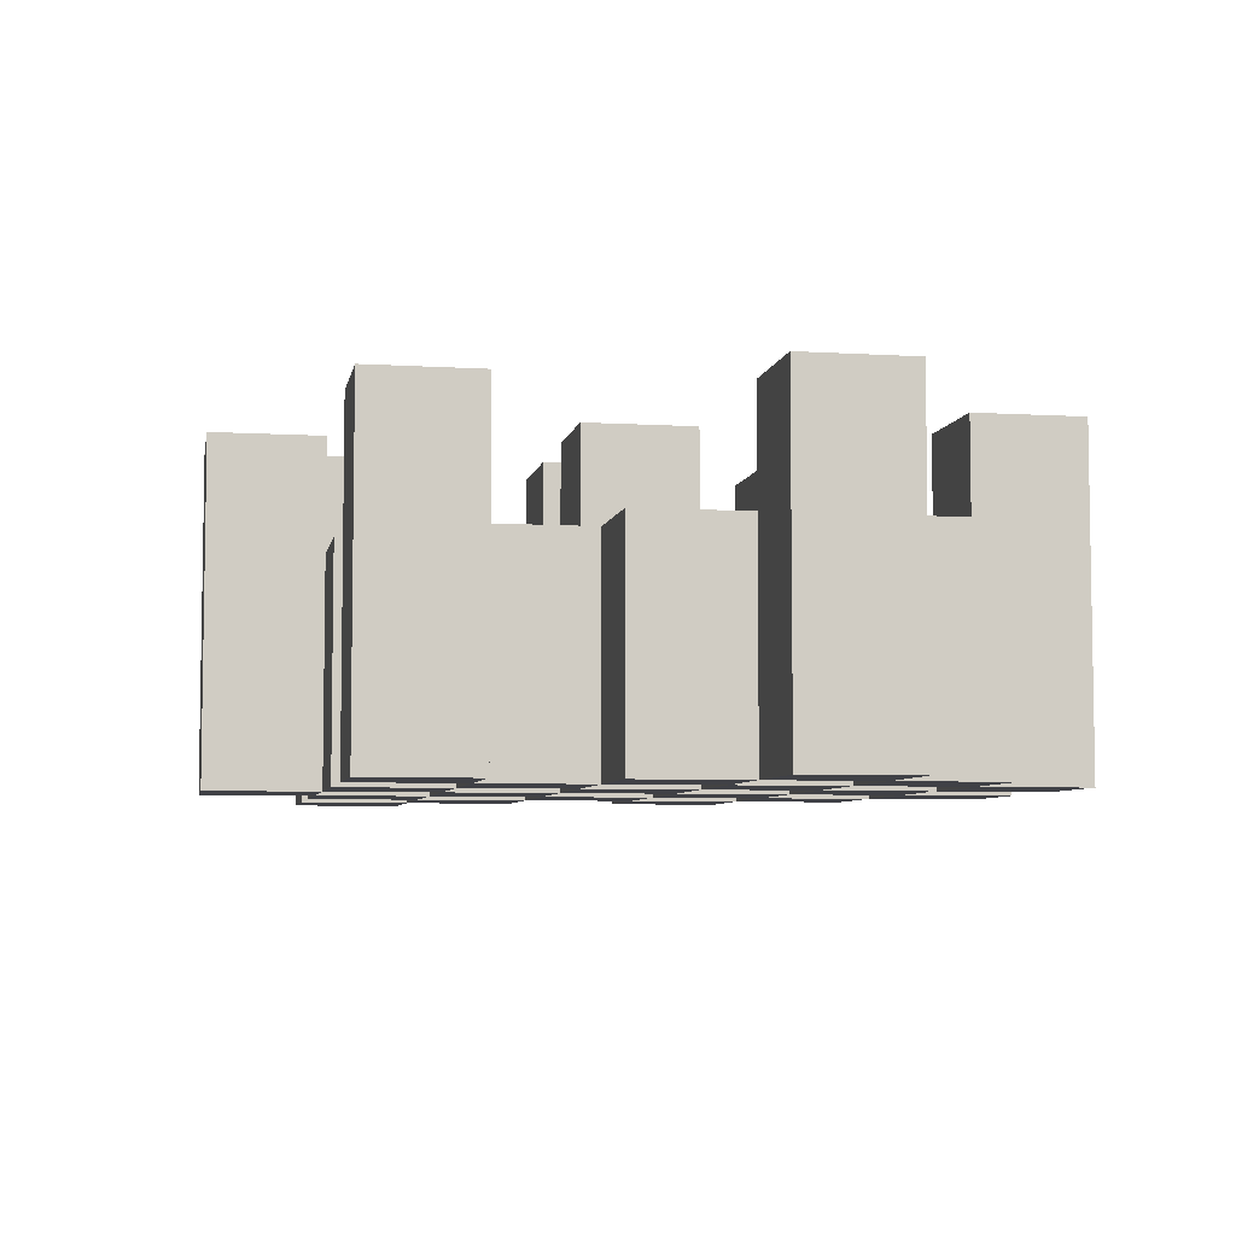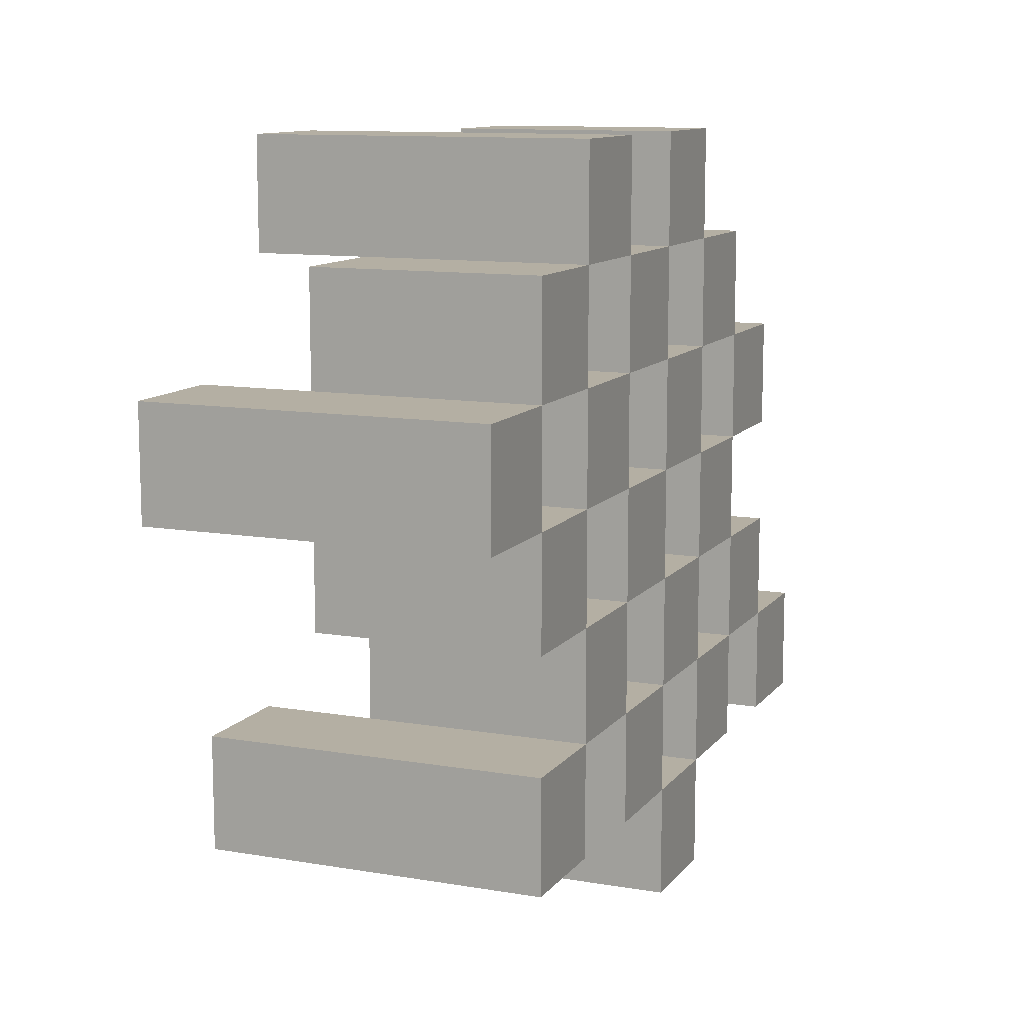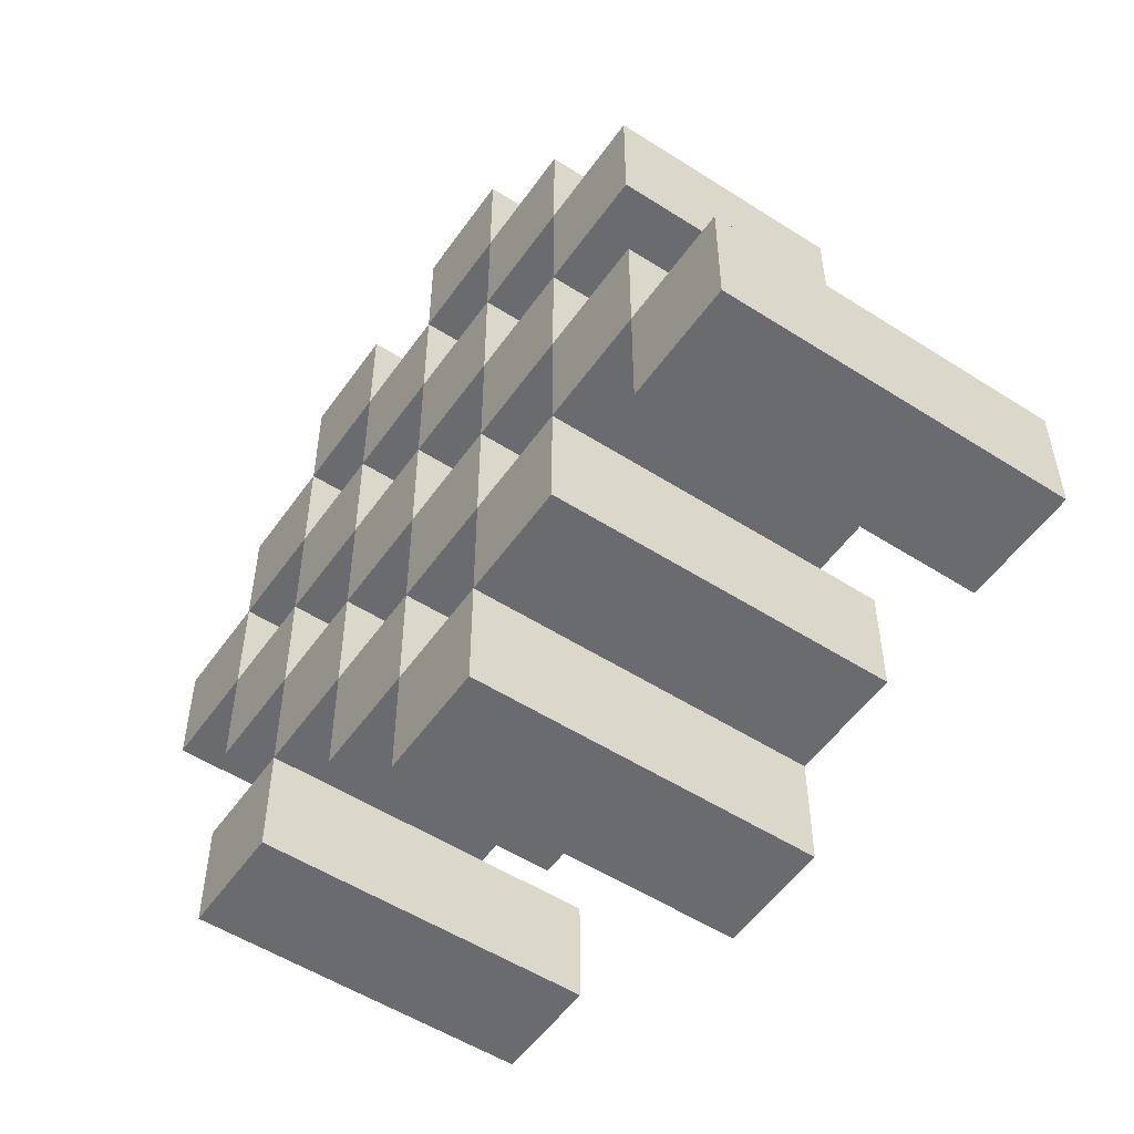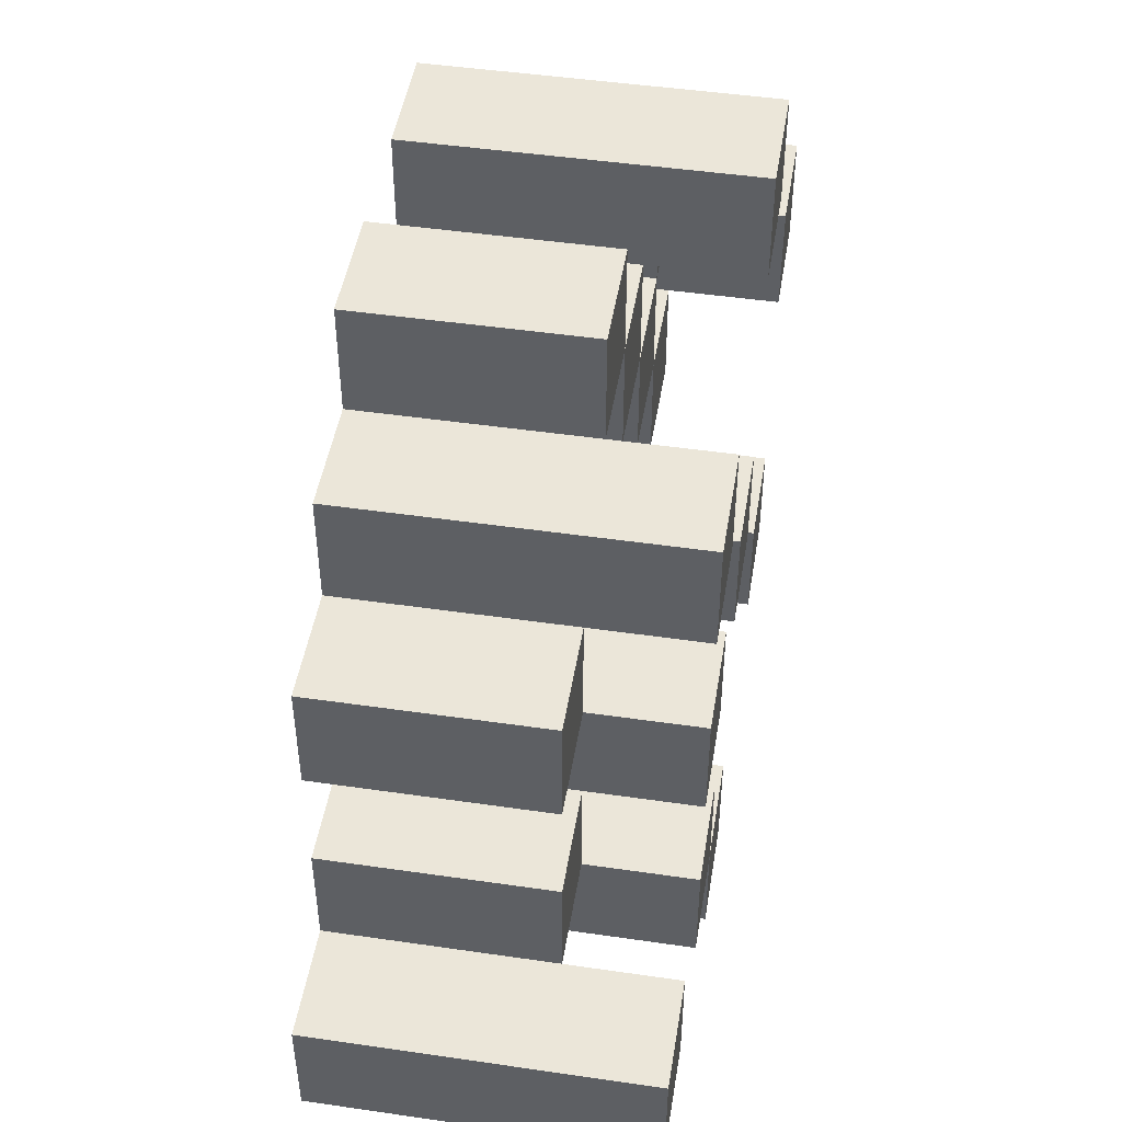
<metadata>
{"format":"obj","ext":"obj","renderer":"f3d","projection":"perspective","resolution":1024,"background":"white","views":[{"elev":-6.0,"azim":-100.5,"up":"+Y"},{"elev":11.2,"azim":-67.4,"up":"+Z"},{"elev":-53.3,"azim":55.6,"up":"+Z"},{"elev":47.4,"azim":99.3,"up":"+Z"}]}
</metadata>
<code>
o
v -11.2 0.9 38
v -11.2 0.9 37.9
v -11.2 1.2 38
v -11.2 1.2 37.9
v -11.1 0.9 38.1
v -11.1 0.9 38
v -11.1 0.9 37.9
v -11.1 0.9 37.8
v -11.1 0.9 37.7
v -11.1 0.9 37.6
v -11.1 1.1 38.1
v -11.1 1.1 38
v -11.1 1.1 37.9
v -11.1 1.1 37.8
v -11.1 1.2 37.7
v -11.1 1.2 37.6
v -11 0.9 38.2
v -11 0.9 38.1
v -11 0.9 38
v -11 0.9 37.9
v -11 0.9 37.8
v -11 0.9 37.7
v -11 1.1 38.1
v -11 1.1 38
v -11 1.1 37.9
v -11 1.1 37.8
v -11 1.1 37.7
v -11 1.2 38.2
v -11 1.2 38.1
v -10.9 0.9 38.1
v -10.9 0.9 38
v -10.9 0.9 37.9
v -10.9 0.9 37.8
v -10.9 0.9 37.7
v -10.9 0.9 37.6
v -10.9 1.1 38.1
v -10.9 1.1 38
v -10.9 1.1 37.9
v -10.9 1.1 37.8
v -10.9 1.1 37.7
v -10.9 1.1 37.6
v -10.9 1.2 37.9
v -10.9 1.2 37.8
v -10.8 0.9 38.2
v -10.8 0.9 38.1
v -10.8 0.9 38
v -10.8 0.9 37.9
v -10.8 0.9 37.8
v -10.8 0.9 37.7
v -10.8 0.9 37.6
v -10.8 0.9 37.5
v -10.8 1.1 38.2
v -10.8 1.1 38.1
v -10.8 1.1 38
v -10.8 1.1 37.9
v -10.8 1.1 37.8
v -10.8 1.1 37.7
v -10.8 1.1 37.6
v -10.8 1.2 37.6
v -10.8 1.2 37.5
v -10.7 0.9 38.1
v -10.7 0.9 38
v -10.7 0.9 37.9
v -10.7 0.9 37.8
v -10.7 0.9 37.7
v -10.7 0.9 37.6
v -10.7 1.1 38.1
v -10.7 1.1 38
v -10.7 1.1 37.9
v -10.7 1.1 37.8
v -10.7 1.1 37.7
v -10.7 1.2 38.1
v -10.7 1.2 38
v -10.7 1.2 37.9
v -10.7 1.2 37.8
v -10.7 1.2 37.7
v -10.7 1.2 37.6
v -10.6 0.9 38
v -10.6 0.9 37.9
v -10.6 0.9 37.8
v -10.6 0.9 37.7
v -10.6 1.1 38
v -10.6 1.1 37.9
v -10.6 1.1 37.8
v -10.6 1.1 37.7
v -10.5 0.9 37.7
v -10.5 0.9 37.6
v -10.5 1.1 37.7
v -10.5 1.2 37.7
v -10.5 1.2 37.6
v -11.1 0.9 38
v -11.1 0.9 37.9
v -11.1 1.1 38
v -11.1 1.1 37.9
v -11.1 1.2 38
v -11.1 1.2 37.9
v -11 0.9 38.1
v -11 0.9 38
v -11 0.9 37.9
v -11 0.9 37.8
v -11 0.9 37.7
v -11 0.9 37.6
v -11 1.1 38.1
v -11 1.1 38
v -11 1.1 37.9
v -11 1.1 37.8
v -11 1.1 37.7
v -11 1.2 37.7
v -11 1.2 37.6
v -10.9 0.9 38.2
v -10.9 0.9 38.1
v -10.9 0.9 38
v -10.9 0.9 37.9
v -10.9 0.9 37.8
v -10.9 0.9 37.7
v -10.9 1.1 38.1
v -10.9 1.1 38
v -10.9 1.1 37.9
v -10.9 1.1 37.8
v -10.9 1.1 37.7
v -10.9 1.2 38.2
v -10.9 1.2 38.1
v -10.8 0.9 38.1
v -10.8 0.9 38
v -10.8 0.9 37.9
v -10.8 0.9 37.8
v -10.8 0.9 37.7
v -10.8 0.9 37.6
v -10.8 1.1 38.1
v -10.8 1.1 38
v -10.8 1.1 37.9
v -10.8 1.1 37.8
v -10.8 1.1 37.7
v -10.8 1.1 37.6
v -10.8 1.2 37.9
v -10.8 1.2 37.8
v -10.7 0.9 38.2
v -10.7 0.9 38.1
v -10.7 0.9 38
v -10.7 0.9 37.9
v -10.7 0.9 37.8
v -10.7 0.9 37.7
v -10.7 0.9 37.6
v -10.7 0.9 37.5
v -10.7 1.1 38.2
v -10.7 1.1 38.1
v -10.7 1.1 38
v -10.7 1.1 37.9
v -10.7 1.1 37.8
v -10.7 1.1 37.7
v -10.7 1.2 37.6
v -10.7 1.2 37.5
v -10.6 0.9 38.1
v -10.6 0.9 38
v -10.6 0.9 37.9
v -10.6 0.9 37.8
v -10.6 0.9 37.7
v -10.6 0.9 37.6
v -10.6 1.1 38
v -10.6 1.1 37.9
v -10.6 1.1 37.8
v -10.6 1.1 37.7
v -10.6 1.2 38.1
v -10.6 1.2 38
v -10.6 1.2 37.9
v -10.6 1.2 37.8
v -10.6 1.2 37.7
v -10.6 1.2 37.6
v -10.5 0.9 38
v -10.5 0.9 37.9
v -10.5 0.9 37.8
v -10.5 0.9 37.7
v -10.5 1.1 38
v -10.5 1.1 37.9
v -10.5 1.1 37.8
v -10.5 1.1 37.7
v -10.4 0.9 37.7
v -10.4 0.9 37.6
v -10.4 1.2 37.7
v -10.4 1.2 37.6
v -11 0.9 38.2
v -11 1.2 38.2
v -10.9 0.9 38.2
v -10.9 1.2 38.2
v -10.8 0.9 38.2
v -10.8 1.1 38.2
v -10.7 0.9 38.2
v -10.7 1.1 38.2
v -11.1 0.9 38.1
v -11.1 1.1 38.1
v -11 0.9 38.1
v -11 1.1 38.1
v -10.9 0.9 38.1
v -10.9 1.1 38.1
v -10.8 0.9 38.1
v -10.8 1.1 38.1
v -10.7 0.9 38.1
v -10.7 1.1 38.1
v -10.7 1.2 38.1
v -10.6 0.9 38.1
v -10.6 1.2 38.1
v -11.2 0.9 38
v -11.2 1.2 38
v -11.1 0.9 38
v -11.1 1.1 38
v -11.1 1.2 38
v -11 0.9 38
v -11 1.1 38
v -10.9 0.9 38
v -10.9 1.1 38
v -10.8 0.9 38
v -10.8 1.1 38
v -10.7 0.9 38
v -10.7 1.1 38
v -10.6 0.9 38
v -10.6 1.1 38
v -10.5 0.9 38
v -10.5 1.1 38
v -11.1 0.9 37.9
v -11.1 1.1 37.9
v -11 0.9 37.9
v -11 1.1 37.9
v -10.9 0.9 37.9
v -10.9 1.1 37.9
v -10.9 1.2 37.9
v -10.8 0.9 37.9
v -10.8 1.1 37.9
v -10.8 1.2 37.9
v -10.7 0.9 37.9
v -10.7 1.1 37.9
v -10.7 1.2 37.9
v -10.6 0.9 37.9
v -10.6 1.1 37.9
v -10.6 1.2 37.9
v -11 0.9 37.8
v -11 1.1 37.8
v -10.9 0.9 37.8
v -10.9 1.1 37.8
v -10.8 0.9 37.8
v -10.8 1.1 37.8
v -10.7 0.9 37.8
v -10.7 1.1 37.8
v -10.6 0.9 37.8
v -10.6 1.1 37.8
v -10.5 0.9 37.8
v -10.5 1.1 37.8
v -11.1 0.9 37.7
v -11.1 1.2 37.7
v -11 0.9 37.7
v -11 1.1 37.7
v -11 1.2 37.7
v -10.9 0.9 37.7
v -10.9 1.1 37.7
v -10.8 0.9 37.7
v -10.8 1.1 37.7
v -10.7 0.9 37.7
v -10.7 1.1 37.7
v -10.7 1.2 37.7
v -10.6 0.9 37.7
v -10.6 1.1 37.7
v -10.6 1.2 37.7
v -10.5 0.9 37.7
v -10.5 1.1 37.7
v -10.5 1.2 37.7
v -10.4 0.9 37.7
v -10.4 1.2 37.7
v -10.8 0.9 37.6
v -10.8 1.1 37.6
v -10.8 1.2 37.6
v -10.7 0.9 37.6
v -10.7 1.2 37.6
v -11 0.9 38.1
v -11 1.1 38.1
v -11 1.2 38.1
v -10.9 0.9 38.1
v -10.9 1.1 38.1
v -10.9 1.2 38.1
v -10.8 0.9 38.1
v -10.8 1.1 38.1
v -10.7 0.9 38.1
v -10.7 1.1 38.1
v -11.1 0.9 38
v -11.1 1.1 38
v -11 0.9 38
v -11 1.1 38
v -10.9 0.9 38
v -10.9 1.1 38
v -10.8 0.9 38
v -10.8 1.1 38
v -10.7 0.9 38
v -10.7 1.1 38
v -10.7 1.2 38
v -10.6 0.9 38
v -10.6 1.1 38
v -10.6 1.2 38
v -11.2 0.9 37.9
v -11.2 1.2 37.9
v -11.1 0.9 37.9
v -11.1 1.1 37.9
v -11.1 1.2 37.9
v -11 0.9 37.9
v -11 1.1 37.9
v -10.9 0.9 37.9
v -10.9 1.1 37.9
v -10.8 0.9 37.9
v -10.8 1.1 37.9
v -10.7 0.9 37.9
v -10.7 1.1 37.9
v -10.6 0.9 37.9
v -10.6 1.1 37.9
v -10.5 0.9 37.9
v -10.5 1.1 37.9
v -11.1 0.9 37.8
v -11.1 1.1 37.8
v -11 0.9 37.8
v -11 1.1 37.8
v -10.9 0.9 37.8
v -10.9 1.1 37.8
v -10.9 1.2 37.8
v -10.8 0.9 37.8
v -10.8 1.1 37.8
v -10.8 1.2 37.8
v -10.7 0.9 37.8
v -10.7 1.1 37.8
v -10.7 1.2 37.8
v -10.6 0.9 37.8
v -10.6 1.1 37.8
v -10.6 1.2 37.8
v -11 0.9 37.7
v -11 1.1 37.7
v -10.9 0.9 37.7
v -10.9 1.1 37.7
v -10.8 0.9 37.7
v -10.8 1.1 37.7
v -10.7 0.9 37.7
v -10.7 1.1 37.7
v -10.6 0.9 37.7
v -10.6 1.1 37.7
v -10.5 0.9 37.7
v -10.5 1.1 37.7
v -11.1 0.9 37.6
v -11.1 1.2 37.6
v -11 0.9 37.6
v -11 1.2 37.6
v -10.9 0.9 37.6
v -10.9 1.1 37.6
v -10.8 0.9 37.6
v -10.8 1.1 37.6
v -10.7 0.9 37.6
v -10.7 1.2 37.6
v -10.6 0.9 37.6
v -10.6 1.2 37.6
v -10.5 0.9 37.6
v -10.5 1.2 37.6
v -10.4 0.9 37.6
v -10.4 1.2 37.6
v -10.8 0.9 37.5
v -10.8 1.2 37.5
v -10.7 0.9 37.5
v -10.7 1.2 37.5
v -11 0.9 38.2
v -10.9 0.9 38.2
v -10.8 0.9 38.2
v -10.7 0.9 38.2
v -11.1 0.9 38.1
v -11 0.9 38.1
v -10.9 0.9 38.1
v -10.8 0.9 38.1
v -10.7 0.9 38.1
v -10.6 0.9 38.1
v -11.2 0.9 38
v -11.1 0.9 38
v -11 0.9 38
v -10.9 0.9 38
v -10.8 0.9 38
v -10.7 0.9 38
v -10.6 0.9 38
v -10.5 0.9 38
v -11.2 0.9 37.9
v -11.1 0.9 37.9
v -11 0.9 37.9
v -10.9 0.9 37.9
v -10.8 0.9 37.9
v -10.7 0.9 37.9
v -10.6 0.9 37.9
v -10.5 0.9 37.9
v -11.1 0.9 37.8
v -11 0.9 37.8
v -10.9 0.9 37.8
v -10.8 0.9 37.8
v -10.7 0.9 37.8
v -10.6 0.9 37.8
v -10.5 0.9 37.8
v -11.1 0.9 37.7
v -11 0.9 37.7
v -10.9 0.9 37.7
v -10.8 0.9 37.7
v -10.7 0.9 37.7
v -10.6 0.9 37.7
v -10.5 0.9 37.7
v -10.4 0.9 37.7
v -11.1 0.9 37.6
v -11 0.9 37.6
v -10.9 0.9 37.6
v -10.8 0.9 37.6
v -10.7 0.9 37.6
v -10.6 0.9 37.6
v -10.5 0.9 37.6
v -10.4 0.9 37.6
v -10.8 0.9 37.5
v -10.7 0.9 37.5
v -10.8 1.1 38.2
v -10.7 1.1 38.2
v -11.1 1.1 38.1
v -11 1.1 38.1
v -10.9 1.1 38.1
v -10.8 1.1 38.1
v -10.7 1.1 38.1
v -11.1 1.1 38
v -11 1.1 38
v -10.9 1.1 38
v -10.8 1.1 38
v -10.7 1.1 38
v -10.6 1.1 38
v -10.5 1.1 38
v -11.1 1.1 37.9
v -11 1.1 37.9
v -10.9 1.1 37.9
v -10.8 1.1 37.9
v -10.7 1.1 37.9
v -10.6 1.1 37.9
v -10.5 1.1 37.9
v -11.1 1.1 37.8
v -11 1.1 37.8
v -10.9 1.1 37.8
v -10.8 1.1 37.8
v -10.7 1.1 37.8
v -10.6 1.1 37.8
v -10.5 1.1 37.8
v -11 1.1 37.7
v -10.9 1.1 37.7
v -10.8 1.1 37.7
v -10.7 1.1 37.7
v -10.6 1.1 37.7
v -10.5 1.1 37.7
v -10.9 1.1 37.6
v -10.8 1.1 37.6
v -11 1.2 38.2
v -10.9 1.2 38.2
v -11 1.2 38.1
v -10.9 1.2 38.1
v -10.7 1.2 38.1
v -10.6 1.2 38.1
v -11.2 1.2 38
v -11.1 1.2 38
v -10.7 1.2 38
v -10.6 1.2 38
v -11.2 1.2 37.9
v -11.1 1.2 37.9
v -10.9 1.2 37.9
v -10.8 1.2 37.9
v -10.7 1.2 37.9
v -10.6 1.2 37.9
v -10.9 1.2 37.8
v -10.8 1.2 37.8
v -10.7 1.2 37.8
v -10.6 1.2 37.8
v -11.1 1.2 37.7
v -11 1.2 37.7
v -10.7 1.2 37.7
v -10.6 1.2 37.7
v -10.5 1.2 37.7
v -10.4 1.2 37.7
v -11.1 1.2 37.6
v -11 1.2 37.6
v -10.8 1.2 37.6
v -10.7 1.2 37.6
v -10.6 1.2 37.6
v -10.5 1.2 37.6
v -10.4 1.2 37.6
v -10.8 1.2 37.5
v -10.7 1.2 37.5
f 3 2 1
f 4 2 3
f 11 6 5
f 12 6 11
f 13 8 7
f 14 8 13
f 15 10 9
f 16 10 15
f 23 18 17
f 24 20 19
f 25 20 24
f 26 22 21
f 27 22 26
f 28 23 17
f 29 23 28
f 36 31 30
f 37 31 36
f 38 33 32
f 39 33 38
f 40 35 34
f 41 35 40
f 42 39 38
f 43 39 42
f 52 45 44
f 53 45 52
f 54 47 46
f 55 47 54
f 56 49 48
f 57 49 56
f 58 51 50
f 59 51 58
f 60 51 59
f 67 62 61
f 68 62 67
f 69 64 63
f 70 64 69
f 71 66 65
f 72 68 67
f 73 68 72
f 74 70 69
f 75 70 74
f 76 66 71
f 77 66 76
f 82 79 78
f 83 79 82
f 84 81 80
f 85 81 84
f 88 87 86
f 89 87 88
f 90 87 89
f 91 92 93
f 93 92 94
f 93 94 95
f 95 94 96
f 97 98 103
f 103 98 104
f 99 100 105
f 105 100 106
f 101 102 107
f 107 102 108
f 108 102 109
f 110 111 116
f 112 113 117
f 117 113 118
f 114 115 119
f 119 115 120
f 110 116 121
f 121 116 122
f 123 124 129
f 129 124 130
f 125 126 131
f 131 126 132
f 127 128 133
f 133 128 134
f 131 132 135
f 135 132 136
f 137 138 145
f 145 138 146
f 139 140 147
f 147 140 148
f 141 142 149
f 149 142 150
f 143 144 151
f 151 144 152
f 153 154 159
f 155 156 160
f 160 156 161
f 157 158 162
f 153 159 163
f 163 159 164
f 160 161 165
f 165 161 166
f 162 158 167
f 167 158 168
f 169 170 173
f 173 170 174
f 171 172 175
f 175 172 176
f 177 178 179
f 179 178 180
f 183 182 181
f 184 182 183
f 187 186 185
f 188 186 187
f 191 190 189
f 192 190 191
f 195 194 193
f 196 194 195
f 200 198 197
f 200 199 198
f 201 199 200
f 204 203 202
f 205 203 204
f 206 203 205
f 209 208 207
f 210 208 209
f 213 212 211
f 214 212 213
f 217 216 215
f 218 216 217
f 221 220 219
f 222 220 221
f 226 224 223
f 226 225 224
f 227 225 226
f 228 225 227
f 232 230 229
f 232 231 230
f 233 231 232
f 234 231 233
f 237 236 235
f 238 236 237
f 241 240 239
f 242 240 241
f 245 244 243
f 246 244 245
f 249 248 247
f 250 248 249
f 251 248 250
f 254 253 252
f 255 253 254
f 259 257 256
f 259 258 257
f 260 258 259
f 261 258 260
f 265 263 262
f 265 264 263
f 266 264 265
f 270 268 267
f 270 269 268
f 271 269 270
f 272 273 275
f 273 274 275
f 275 274 276
f 276 274 277
f 278 279 280
f 280 279 281
f 282 283 284
f 284 283 285
f 286 287 288
f 288 287 289
f 290 291 293
f 291 292 293
f 293 292 294
f 294 292 295
f 296 297 298
f 298 297 299
f 299 297 300
f 301 302 303
f 303 302 304
f 305 306 307
f 307 306 308
f 309 310 311
f 311 310 312
f 313 314 315
f 315 314 316
f 317 318 320
f 318 319 320
f 320 319 321
f 321 319 322
f 323 324 326
f 324 325 326
f 326 325 327
f 327 325 328
f 329 330 331
f 331 330 332
f 333 334 335
f 335 334 336
f 337 338 339
f 339 338 340
f 341 342 343
f 343 342 344
f 345 346 347
f 347 346 348
f 349 350 351
f 351 350 352
f 353 354 355
f 355 354 356
f 357 358 359
f 359 358 360
f 366 362 361
f 367 362 366
f 368 364 363
f 369 364 368
f 372 366 365
f 373 366 372
f 374 368 367
f 375 368 374
f 376 370 369
f 377 370 376
f 379 372 371
f 380 372 379
f 381 374 373
f 382 374 381
f 383 376 375
f 384 376 383
f 385 378 377
f 386 378 385
f 387 381 380
f 388 381 387
f 389 383 382
f 390 383 389
f 391 385 384
f 392 385 391
f 395 389 388
f 396 389 395
f 397 391 390
f 398 391 397
f 399 393 392
f 400 393 399
f 402 395 394
f 403 395 402
f 404 397 396
f 405 397 404
f 406 399 398
f 407 399 406
f 408 401 400
f 409 401 408
f 410 406 405
f 411 406 410
f 412 413 417
f 417 413 418
f 414 415 419
f 419 415 420
f 416 417 421
f 421 417 422
f 420 421 427
f 427 421 428
f 422 423 429
f 429 423 430
f 424 425 431
f 431 425 432
f 426 427 433
f 433 427 434
f 434 435 440
f 440 435 441
f 436 437 442
f 442 437 443
f 438 439 444
f 444 439 445
f 441 442 446
f 446 442 447
f 448 449 450
f 450 449 451
f 452 453 456
f 456 453 457
f 454 455 458
f 458 455 459
f 460 461 464
f 464 461 465
f 462 463 466
f 466 463 467
f 468 469 474
f 474 469 475
f 470 471 477
f 477 471 478
f 472 473 479
f 479 473 480
f 476 477 481
f 481 477 482

</code>
